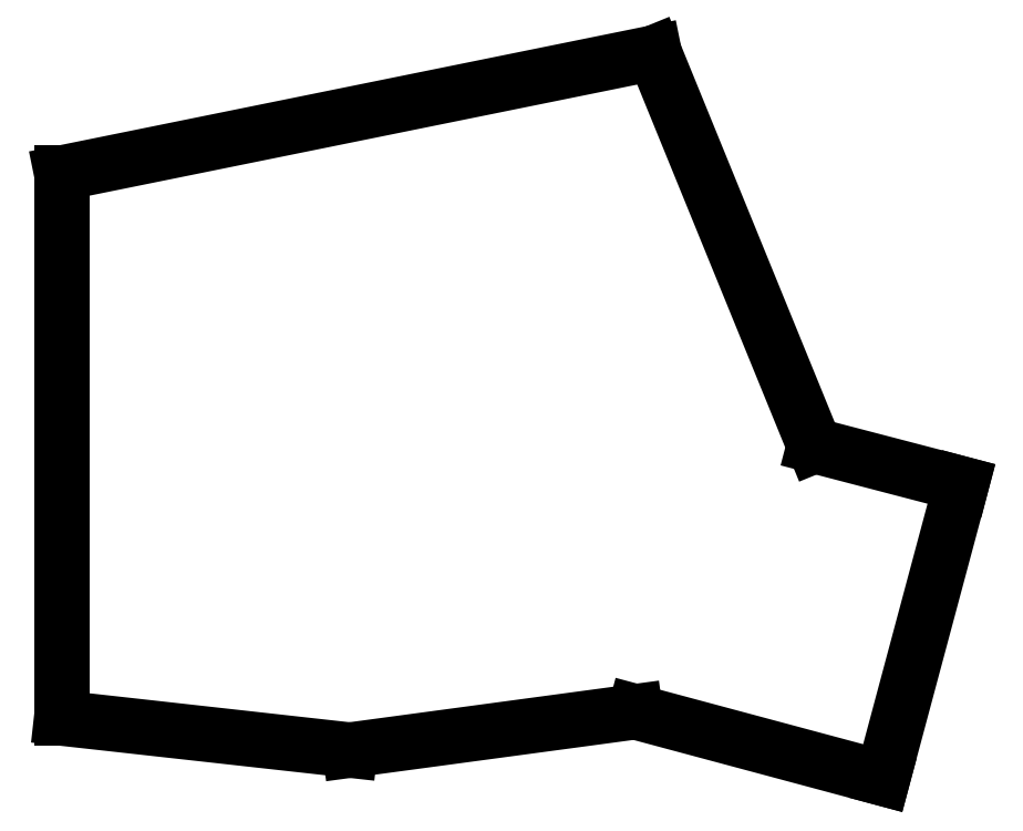
<metadata>
{"format":"dxf","ext":"dxf","renderer":"ezdxf+matplotlib","layout":"modelspace","background":"white","min_lineweight":24,"dpi":150}
</metadata>
<code>
0
SECTION
2
ENTITIES
0
LINE
8
0
10
72
20
25.5
11
82
21
1
0
LINE
8
0
10
82
20
1
11
91.19
21
-1.394
0
LINE
8
0
10
91.19
20
-1.394
11
86.27
21
-19.75
0
LINE
8
0
10
86.27
20
-19.75
11
70.81
21
-15.61
0
LINE
8
0
10
70.81
20
-15.61
11
53
21
-18
0
LINE
8
0
10
53
20
-18
11
35
21
-16
0
LINE
8
0
10
35
20
-16
11
35
21
18
0
LINE
8
0
10
35
20
18
11
72
21
25.5
0
ENDSEC
0
EOF

</code>
